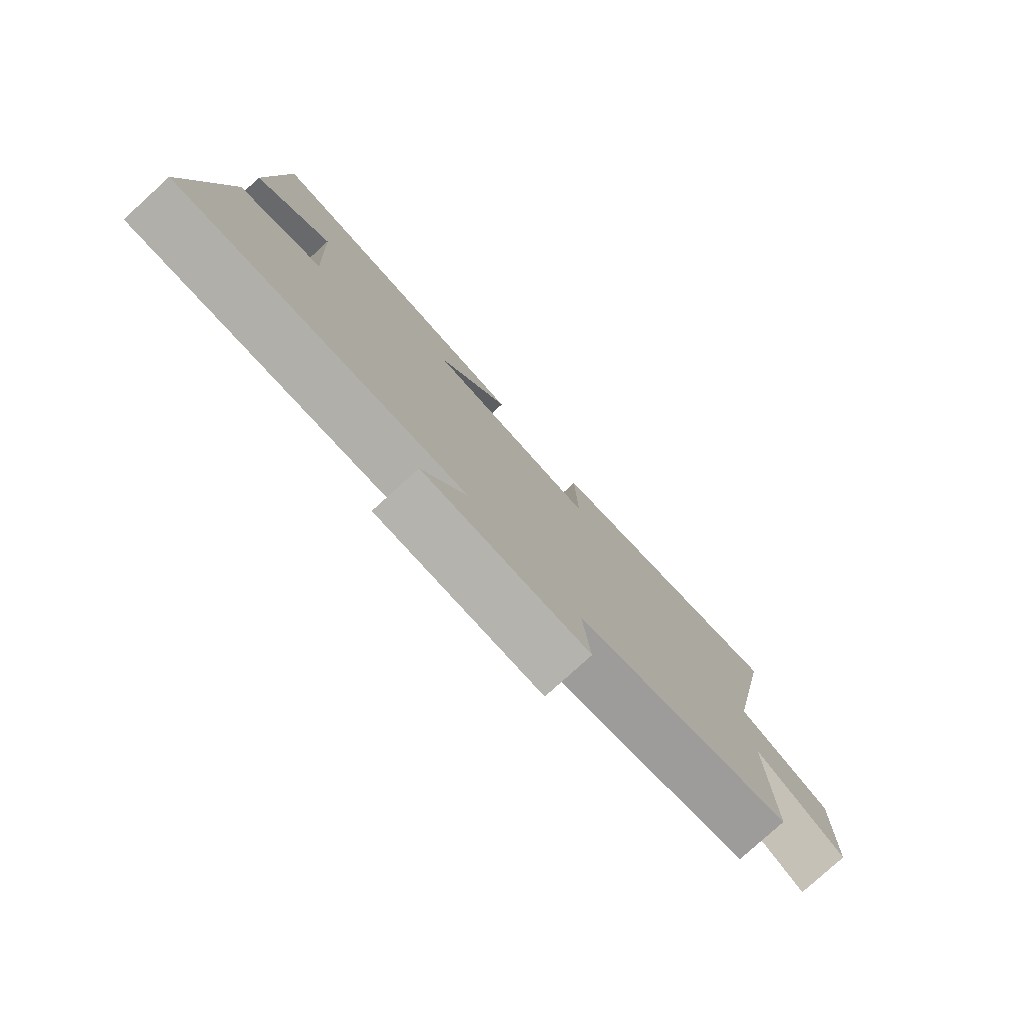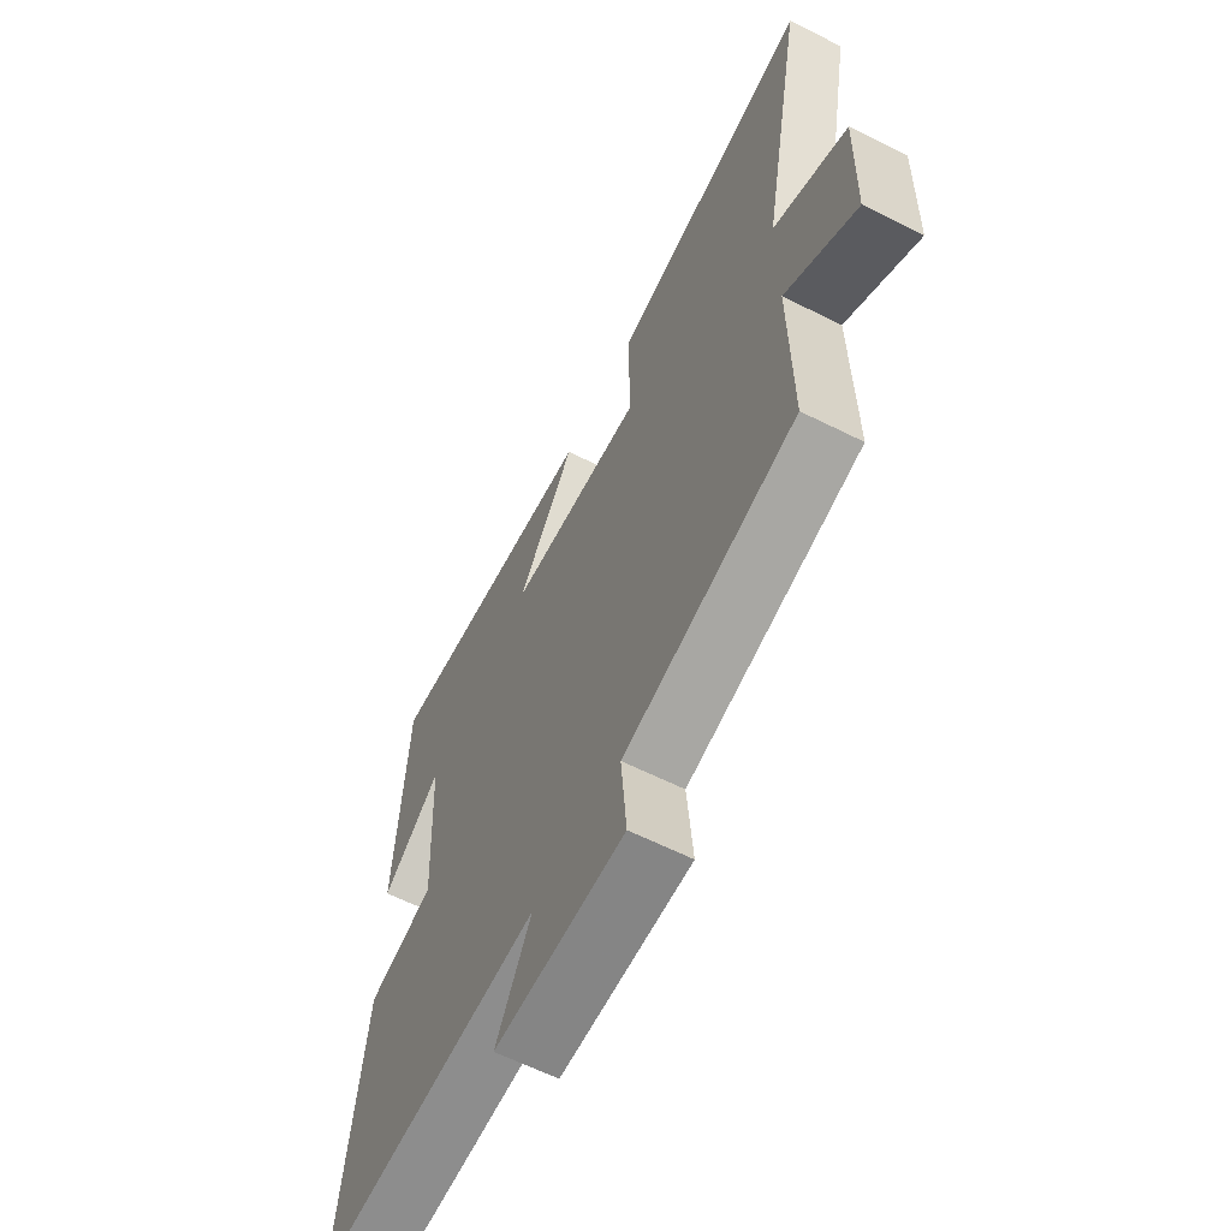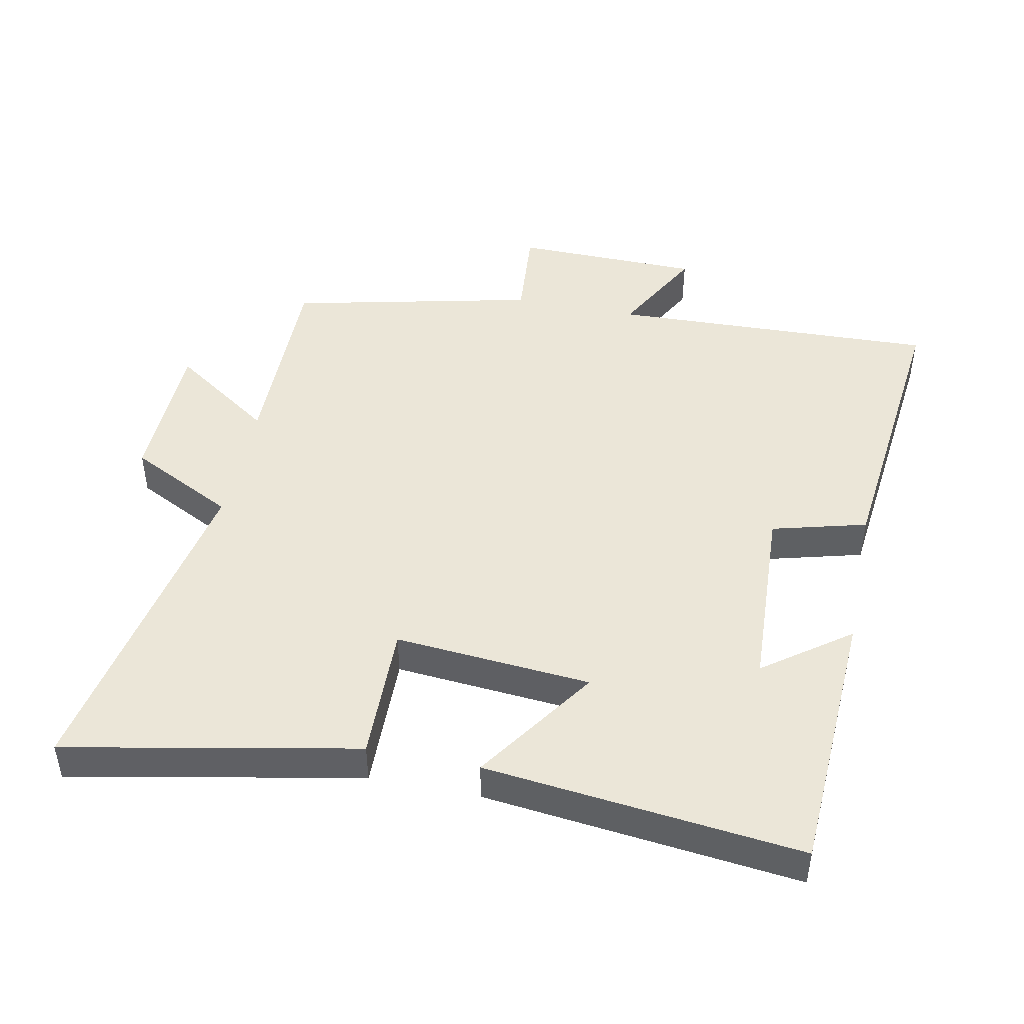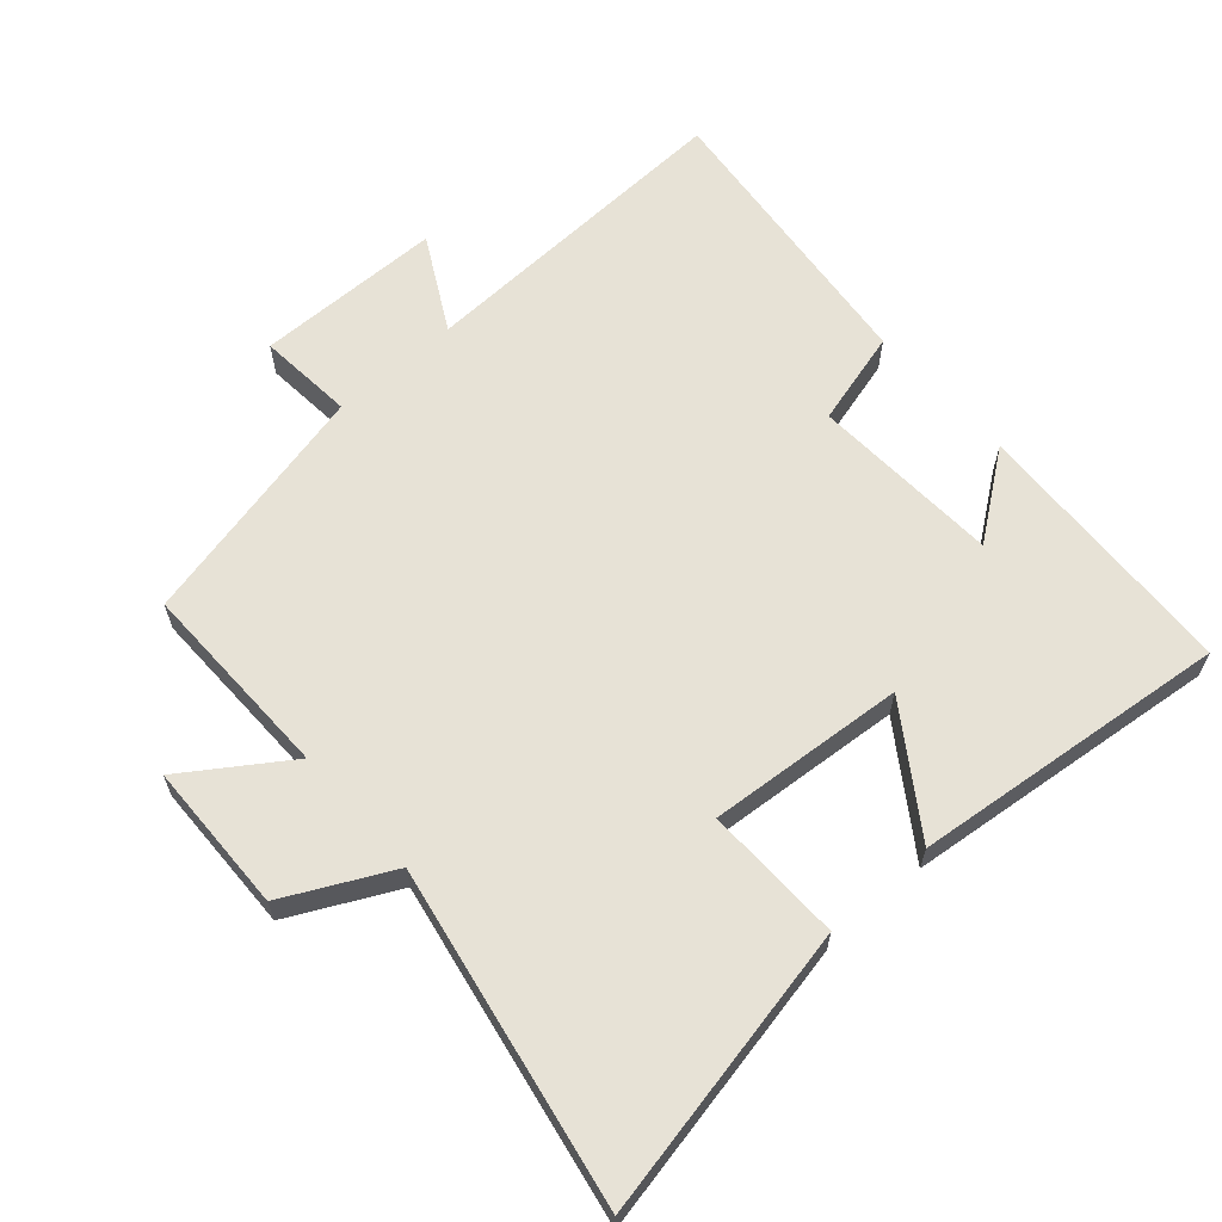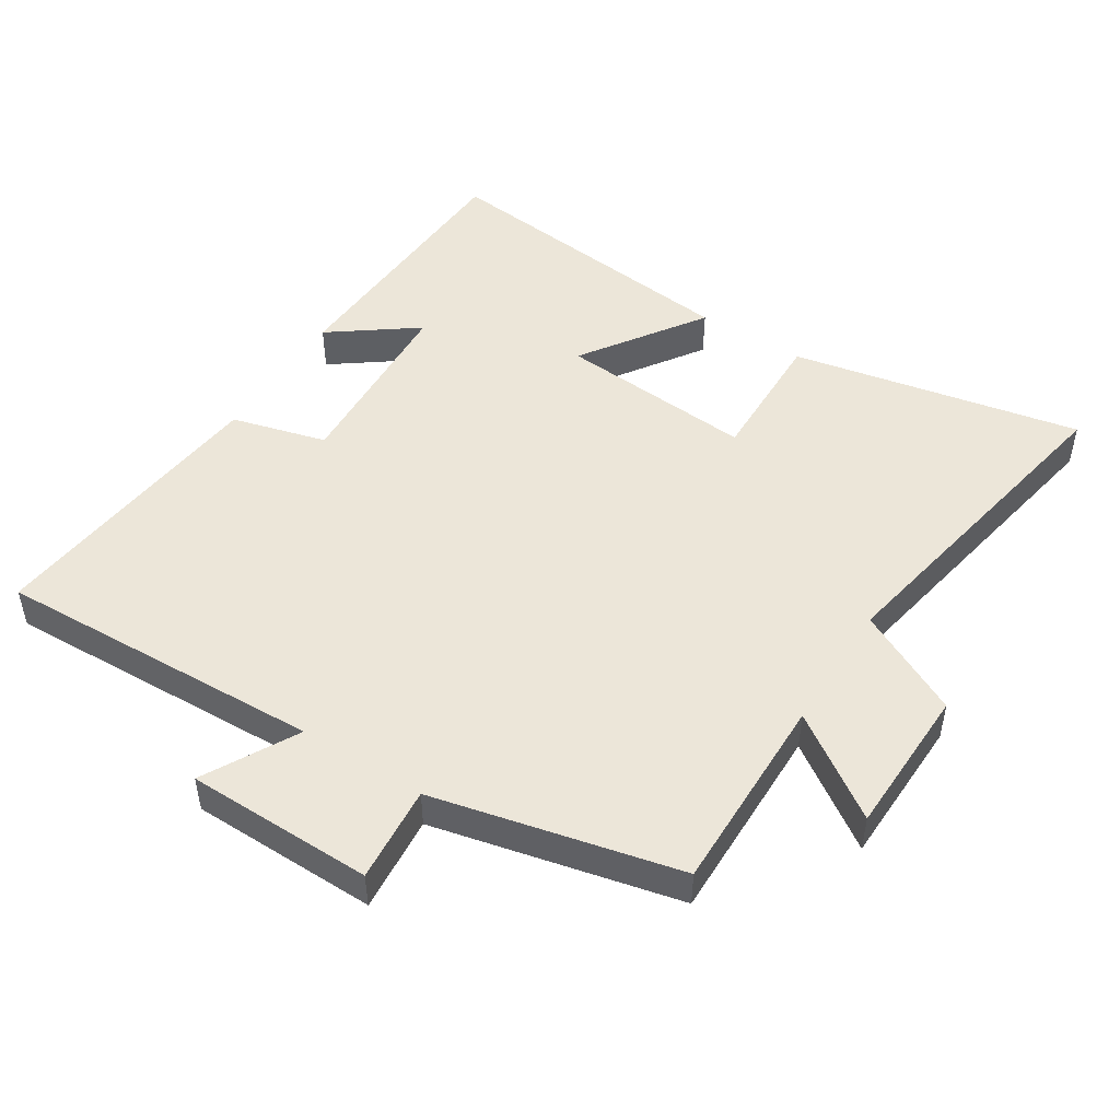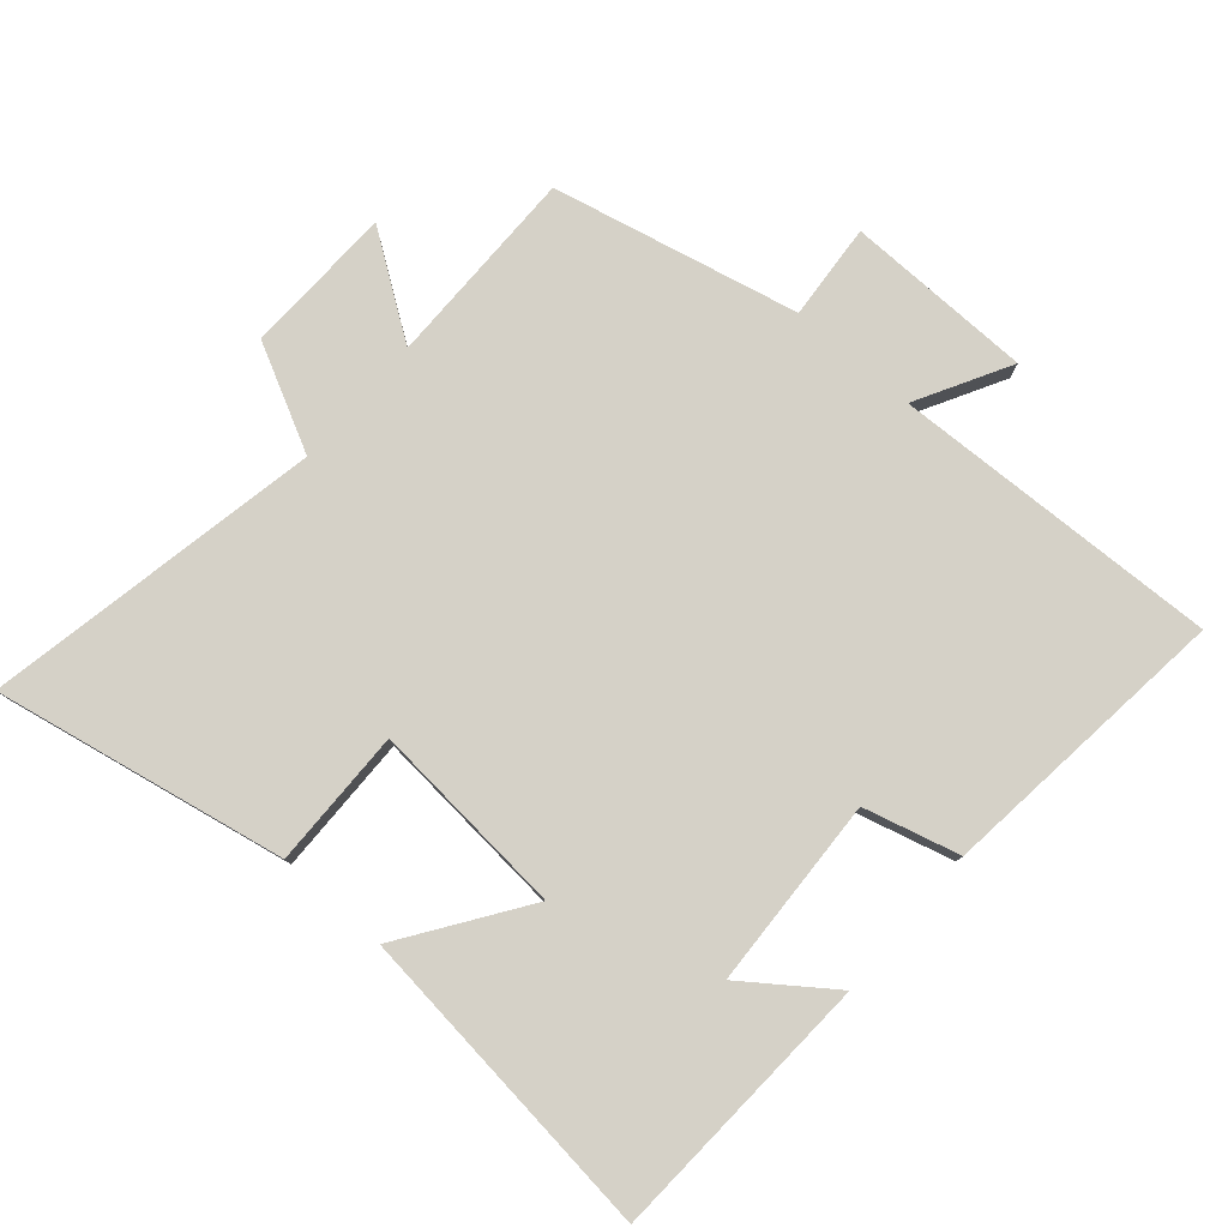
<metadata>
{"format":"obj","ext":"obj","renderer":"f3d","projection":"perspective","resolution":1024,"background":"white","views":[{"elev":-79.4,"azim":132.3,"up":"+Z"},{"elev":-62.6,"azim":-116.9,"up":"+Z"},{"elev":46.4,"azim":11.5,"up":"+Y"},{"elev":62.9,"azim":-41.6,"up":"+Y"},{"elev":48.9,"azim":-147.7,"up":"+Y"},{"elev":78.8,"azim":41.1,"up":"+Y"}]}
</metadata>
<code>
v 0.48 0.07 0.552
v 0.5 0.07 0.148
v 0.372 0.07 0.242
v 0.358 0.07 -0.042
v 0.5 0.07 -0.08
v 0.548 0.07 -0.518
v 0.057 0.07 -0.5
v 0.133 0.07 -0.64
v -0.147 0.07 -0.644
v -0.135 0.07 -0.5
v -0.503 0.07 -0.416
v -0.5 0.07 -0.116
v -0.652 0.07 -0.22
v -0.658 0.07 0.004
v -0.5 0.07 0.084
v -0.594 0.07 0.586
v -0.159 0.07 0.5
v -0.163 0.07 0.294
v 0.131 0.07 0.318
v 0.007 0.07 0.5
v 0.48 0 0.552
v 0.5 0 0.148
v 0.372 0 0.242
v 0.358 0 -0.042
v 0.5 0 -0.08
v 0.548 0 -0.518
v 0.057 0 -0.5
v 0.133 0 -0.64
v -0.147 0 -0.644
v -0.135 0 -0.5
v -0.503 0 -0.416
v -0.5 0 -0.116
v -0.652 0 -0.22
v -0.658 0 0.004
v -0.5 0 0.084
v -0.594 0 0.586
v -0.159 0 0.5
v -0.163 0 0.294
v 0.131 0 0.318
v 0.007 0 0.5
f 19 20 1
f 15 16 17 18
f 15 18 19
f 14 15 19
f 13 14 19
f 12 13 19
f 12 19 1
f 11 12 1
f 10 11 1
f 7 8 9 10
f 4 5 6 7
f 3 4 7 10
f 1 2 3
f 1 3 10
f 21 40 39
f 38 37 36 35
f 39 38 35
f 39 35 34
f 39 34 33
f 39 33 32
f 21 39 32
f 21 32 31
f 21 31 30
f 30 29 28 27
f 27 26 25 24
f 30 27 24 23
f 23 22 21
f 30 23 21
f 1 21 22 2
f 2 22 23 3
f 3 23 24 4
f 4 24 25 5
f 5 25 26 6
f 6 26 27 7
f 7 27 28 8
f 8 28 29 9
f 9 29 30 10
f 10 30 31 11
f 11 31 32 12
f 12 32 33 13
f 13 33 34 14
f 14 34 35 15
f 15 35 36 16
f 16 36 37 17
f 17 37 38 18
f 18 38 39 19
f 19 39 40 20
f 20 40 21 1

</code>
